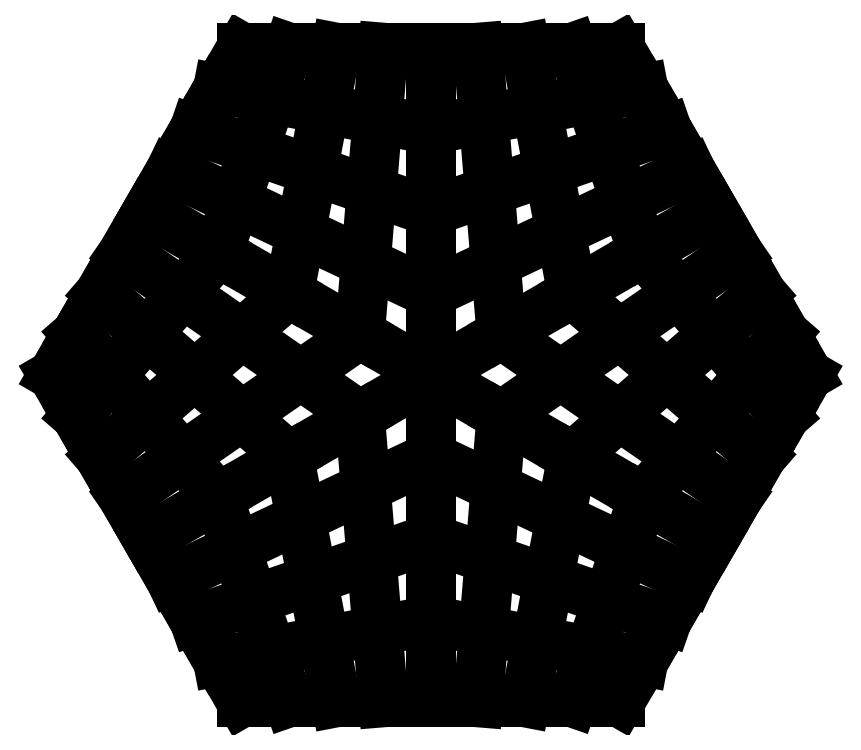
<metadata>
{"format":"dxf","ext":"dxf","renderer":"ezdxf+matplotlib","layout":"modelspace","background":"white","min_lineweight":24,"dpi":150}
</metadata>
<code>
0
SECTION
2
ENTITIES
0
LINE
8
0
10
0
20
-10
30
0
11
-5
21
-10
31
0
0
LINE
8
0
10
-5
20
-10
30
0
11
-10
21
-10
31
0
0
LINE
8
0
10
-10
20
-10
30
0
11
-15
21
-10
31
0
0
LINE
8
0
10
-15
20
-10
30
0
11
-20
21
-10
31
0
0
LINE
8
0
10
-20
20
-10
30
0
11
-22.5
21
-5.67
31
0
0
LINE
8
0
10
-22.5
20
-5.67
30
0
11
-25
21
-1.34
31
0
0
LINE
8
0
10
-25
20
-1.34
30
0
11
-27.5
21
2.99
31
0
0
LINE
8
0
10
-27.5
20
2.99
30
0
11
-30
21
7.321
31
0
0
LINE
8
0
10
-30
20
7.321
30
0
11
-32.5
21
11.65
31
0
0
LINE
8
0
10
-32.5
20
11.65
30
0
11
-35
21
15.98
31
0
0
LINE
8
0
10
-35
20
15.98
30
0
11
-37.5
21
20.31
31
0
0
LINE
8
0
10
-37.5
20
20.31
30
0
11
-40
21
24.64
31
0
0
LINE
8
0
10
-40
20
24.64
30
0
11
-37.5
21
28.97
31
0
0
LINE
8
0
10
-37.5
20
28.97
30
0
11
-35
21
33.3
31
0
0
LINE
8
0
10
-35
20
33.3
30
0
11
-32.5
21
37.63
31
0
0
LINE
8
0
10
-32.5
20
37.63
30
0
11
-30
21
41.96
31
0
0
LINE
8
0
10
-30
20
41.96
30
0
11
-27.5
21
46.29
31
0
0
LINE
8
0
10
-27.5
20
46.29
30
0
11
-25
21
50.62
31
0
0
LINE
8
0
10
-25
20
50.62
30
0
11
-22.5
21
54.95
31
0
0
LINE
8
0
10
-22.5
20
54.95
30
0
11
-20
21
59.28
31
0
0
LINE
8
0
10
-20
20
59.28
30
0
11
-15
21
59.28
31
0
0
LINE
8
0
10
-15
20
59.28
30
0
11
-10
21
59.28
31
0
0
LINE
8
0
10
-10
20
59.28
30
0
11
-5
21
59.28
31
0
0
LINE
8
0
10
-5
20
59.28
30
0
11
0
21
59.28
31
0
0
LINE
8
0
10
0
20
59.28
30
0
11
5
21
59.28
31
0
0
LINE
8
0
10
5
20
59.28
30
0
11
10
21
59.28
31
0
0
LINE
8
0
10
10
20
59.28
30
0
11
15
21
59.28
31
0
0
LINE
8
0
10
15
20
59.28
30
0
11
20
21
59.28
31
0
0
LINE
8
0
10
20
20
59.28
30
0
11
22.5
21
54.95
31
0
0
LINE
8
0
10
22.5
20
54.95
30
0
11
25
21
50.62
31
0
0
LINE
8
0
10
25
20
50.62
30
0
11
27.5
21
46.29
31
0
0
LINE
8
0
10
27.5
20
46.29
30
0
11
30
21
41.96
31
0
0
LINE
8
0
10
30
20
41.96
30
0
11
32.5
21
37.63
31
0
0
LINE
8
0
10
32.5
20
37.63
30
0
11
35
21
33.3
31
0
0
LINE
8
0
10
35
20
33.3
30
0
11
37.5
21
28.97
31
0
0
LINE
8
0
10
37.5
20
28.97
30
0
11
40
21
24.64
31
0
0
LINE
8
0
10
40
20
24.64
30
0
11
37.5
21
20.31
31
0
0
LINE
8
0
10
37.5
20
20.31
30
0
11
35
21
15.98
31
0
0
LINE
8
0
10
35
20
15.98
30
0
11
32.5
21
11.65
31
0
0
LINE
8
0
10
32.5
20
11.65
30
0
11
30
21
7.321
31
0
0
LINE
8
0
10
30
20
7.321
30
0
11
27.5
21
2.99
31
0
0
LINE
8
0
10
27.5
20
2.99
30
0
11
25
21
-1.34
31
0
0
LINE
8
0
10
25
20
-1.34
30
0
11
22.5
21
-5.67
31
0
0
LINE
8
0
10
22.5
20
-5.67
30
0
11
20
21
-10
31
0
0
LINE
8
0
10
20
20
-10
30
0
11
15
21
-10
31
0
0
LINE
8
0
10
15
20
-10
30
0
11
10
21
-10
31
0
0
LINE
8
0
10
10
20
-10
30
0
11
5
21
-10
31
0
0
LINE
8
0
10
5
20
-10
30
0
11
0
21
-10
31
0
0
LINE
8
0
10
-30
20
7.321
30
0
11
-22.5
21
11.65
31
0
0
LINE
8
0
10
-22.5
20
11.65
30
0
11
-15
21
15.98
31
0
0
LINE
8
0
10
-15
20
15.98
30
0
11
-7.5
21
20.31
31
0
0
LINE
8
0
10
-7.5
20
20.31
30
0
11
-1.52e-11
21
24.64
31
0
0
LINE
8
0
10
-1.52e-11
20
24.64
30
0
11
-1.52e-11
21
33.3
31
0
0
LINE
8
0
10
-1.52e-11
20
33.3
30
0
11
-1.52e-11
21
41.96
31
0
0
LINE
8
0
10
-1.52e-11
20
41.96
30
0
11
-1.52e-11
21
50.62
31
0
0
LINE
8
0
10
-1.52e-11
20
50.62
30
0
11
0
21
59.28
31
0
0
LINE
8
0
10
-1.52e-11
20
24.64
30
0
11
7.5
21
20.31
31
0
0
LINE
8
0
10
7.5
20
20.31
30
0
11
15
21
15.98
31
0
0
LINE
8
0
10
15
20
15.98
30
0
11
22.5
21
11.65
31
0
0
LINE
8
0
10
22.5
20
11.65
30
0
11
30
21
7.321
31
0
0
LINE
8
0
10
-1.52e-11
20
24.64
30
0
11
7.5
21
28.97
31
0
0
LINE
8
0
10
7.5
20
28.97
30
0
11
15
21
33.3
31
0
0
LINE
8
0
10
15
20
33.3
30
0
11
22.5
21
37.63
31
0
0
LINE
8
0
10
22.5
20
37.63
30
0
11
30
21
41.96
31
0
0
LINE
8
0
10
-1.52e-11
20
24.64
30
0
11
-1.52e-11
21
15.98
31
0
0
LINE
8
0
10
-1.52e-11
20
15.98
30
0
11
-1.52e-11
21
7.321
31
0
0
LINE
8
0
10
-1.52e-11
20
7.321
30
0
11
-1.52e-11
21
-1.34
31
0
0
LINE
8
0
10
-1.52e-11
20
-1.34
30
0
11
0
21
-10
31
0
0
LINE
8
0
10
-1.52e-11
20
24.64
30
0
11
-7.5
21
28.97
31
0
0
LINE
8
0
10
-7.5
20
28.97
30
0
11
-15
21
33.3
31
0
0
LINE
8
0
10
-15
20
33.3
30
0
11
-22.5
21
37.63
31
0
0
LINE
8
0
10
-22.5
20
37.63
30
0
11
-30
21
41.96
31
0
0
LINE
8
0
10
-15
20
-10
30
0
11
-22.5
21
11.65
31
0
0
LINE
8
0
10
-10
20
-10
30
0
11
-15
21
15.98
31
0
0
LINE
8
0
10
-5
20
-10
30
0
11
-7.5
21
20.31
31
0
0
LINE
8
0
10
5
20
-10
30
0
11
7.5
21
20.31
31
0
0
LINE
8
0
10
10
20
-10
30
0
11
15
21
15.98
31
0
0
LINE
8
0
10
15
20
-10
30
0
11
22.5
21
11.65
31
0
0
LINE
8
0
10
-22.5
20
11.65
30
0
11
-37.5
21
28.97
31
0
0
LINE
8
0
10
-15
20
15.98
30
0
11
-35
21
33.3
31
0
0
LINE
8
0
10
-7.5
20
20.31
30
0
11
-32.5
21
37.63
31
0
0
LINE
8
0
10
-27.5
20
46.29
30
0
11
-1.52e-11
21
33.3
31
0
0
LINE
8
0
10
-25
20
50.62
30
0
11
-1.52e-11
21
41.96
31
0
0
LINE
8
0
10
-22.5
20
54.95
30
0
11
-1.52e-11
21
50.62
31
0
0
LINE
8
0
10
-1.52e-11
20
50.62
30
0
11
22.5
21
54.95
31
0
0
LINE
8
0
10
-1.52e-11
20
41.96
30
0
11
25
21
50.62
31
0
0
LINE
8
0
10
-1.52e-11
20
33.3
30
0
11
27.5
21
46.29
31
0
0
LINE
8
0
10
7.5
20
20.31
30
0
11
32.5
21
37.63
31
0
0
LINE
8
0
10
15
20
15.98
30
0
11
35
21
33.3
31
0
0
LINE
8
0
10
22.5
20
11.65
30
0
11
37.5
21
28.97
31
0
0
LINE
8
0
10
-37.5
20
20.31
30
0
11
-22.5
21
37.63
31
0
0
LINE
8
0
10
-35
20
15.98
30
0
11
-15
21
33.3
31
0
0
LINE
8
0
10
-32.5
20
11.65
30
0
11
-7.5
21
28.97
31
0
0
LINE
8
0
10
-7.5
20
28.97
30
0
11
-5
21
59.28
31
0
0
LINE
8
0
10
-15
20
33.3
30
0
11
-10
21
59.28
31
0
0
LINE
8
0
10
-22.5
20
37.63
30
0
11
-15
21
59.28
31
0
0
LINE
8
0
10
5
20
59.28
30
0
11
7.5
21
28.97
31
0
0
LINE
8
0
10
10
20
59.28
30
0
11
15
21
33.3
31
0
0
LINE
8
0
10
15
20
59.28
30
0
11
22.5
21
37.63
31
0
0
LINE
8
0
10
22.5
20
37.63
30
0
11
37.5
21
20.31
31
0
0
LINE
8
0
10
15
20
33.3
30
0
11
35
21
15.98
31
0
0
LINE
8
0
10
7.5
20
28.97
30
0
11
32.5
21
11.65
31
0
0
LINE
8
0
10
-27.5
20
2.99
30
0
11
-1.52e-11
21
15.98
31
0
0
LINE
8
0
10
-25
20
-1.34
30
0
11
-1.52e-11
21
7.321
31
0
0
LINE
8
0
10
-1.52e-11
20
-1.34
30
0
11
-22.5
21
-5.67
31
0
0
LINE
8
0
10
-1.52e-11
20
-1.34
30
0
11
22.5
21
-5.67
31
0
0
LINE
8
0
10
-1.52e-11
20
7.321
30
0
11
25
21
-1.34
31
0
0
LINE
8
0
10
-1.52e-11
20
15.98
30
0
11
27.5
21
2.99
31
0
0
ENDSEC
0
EOF

</code>
